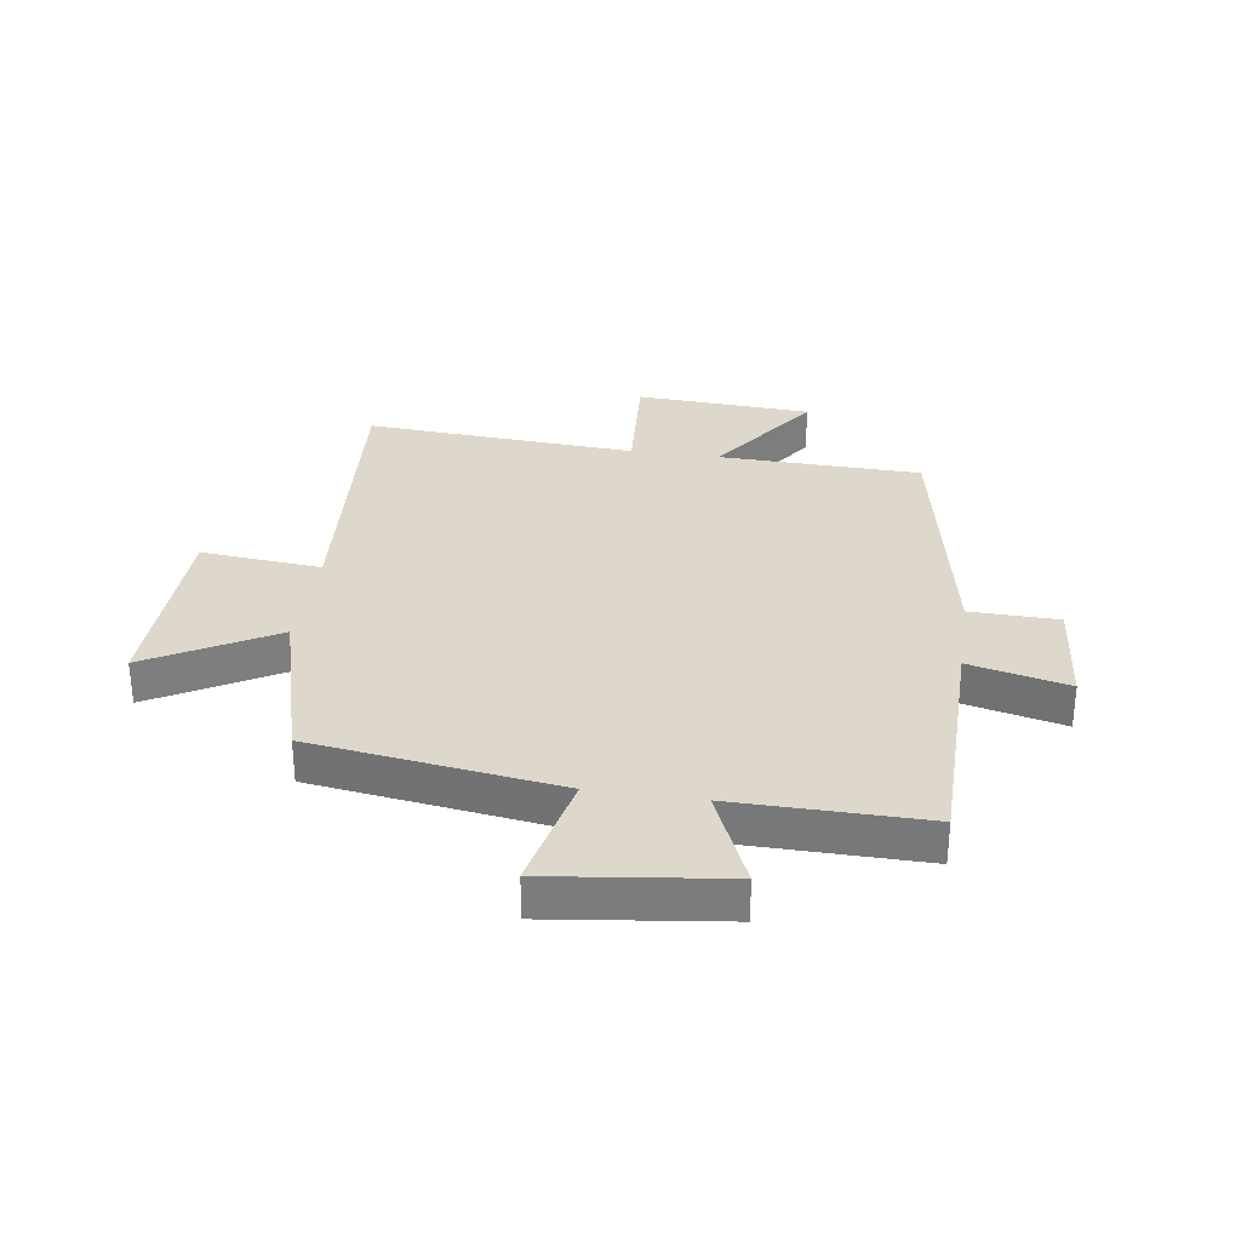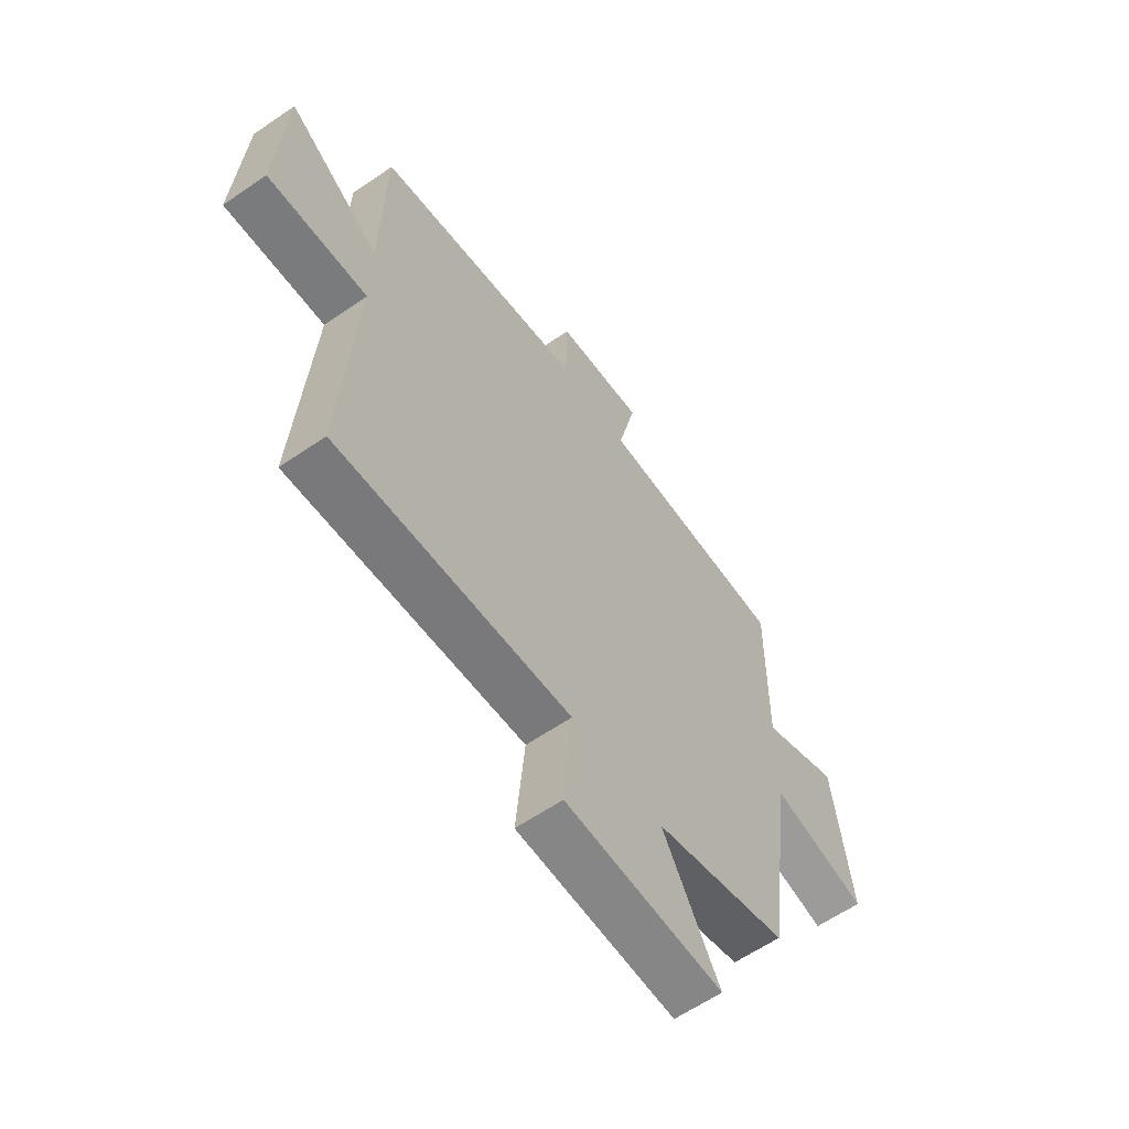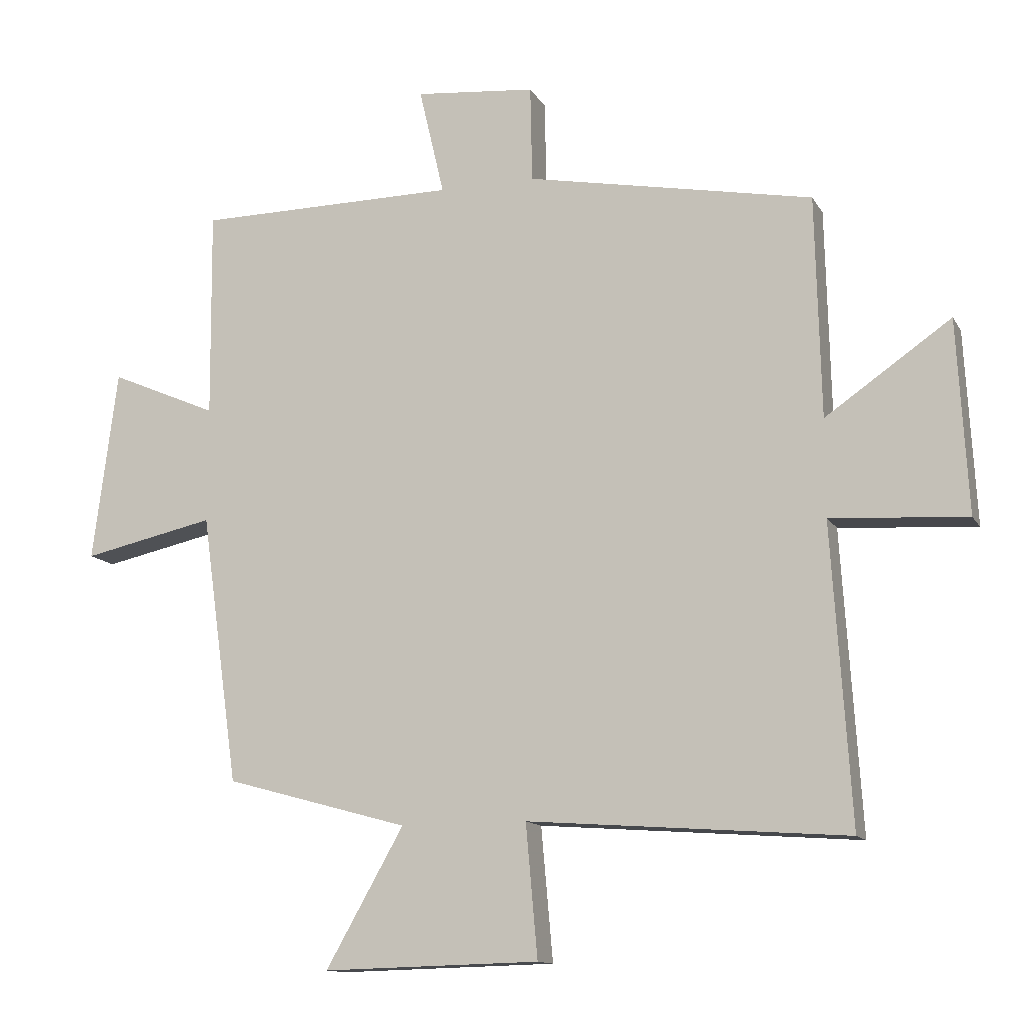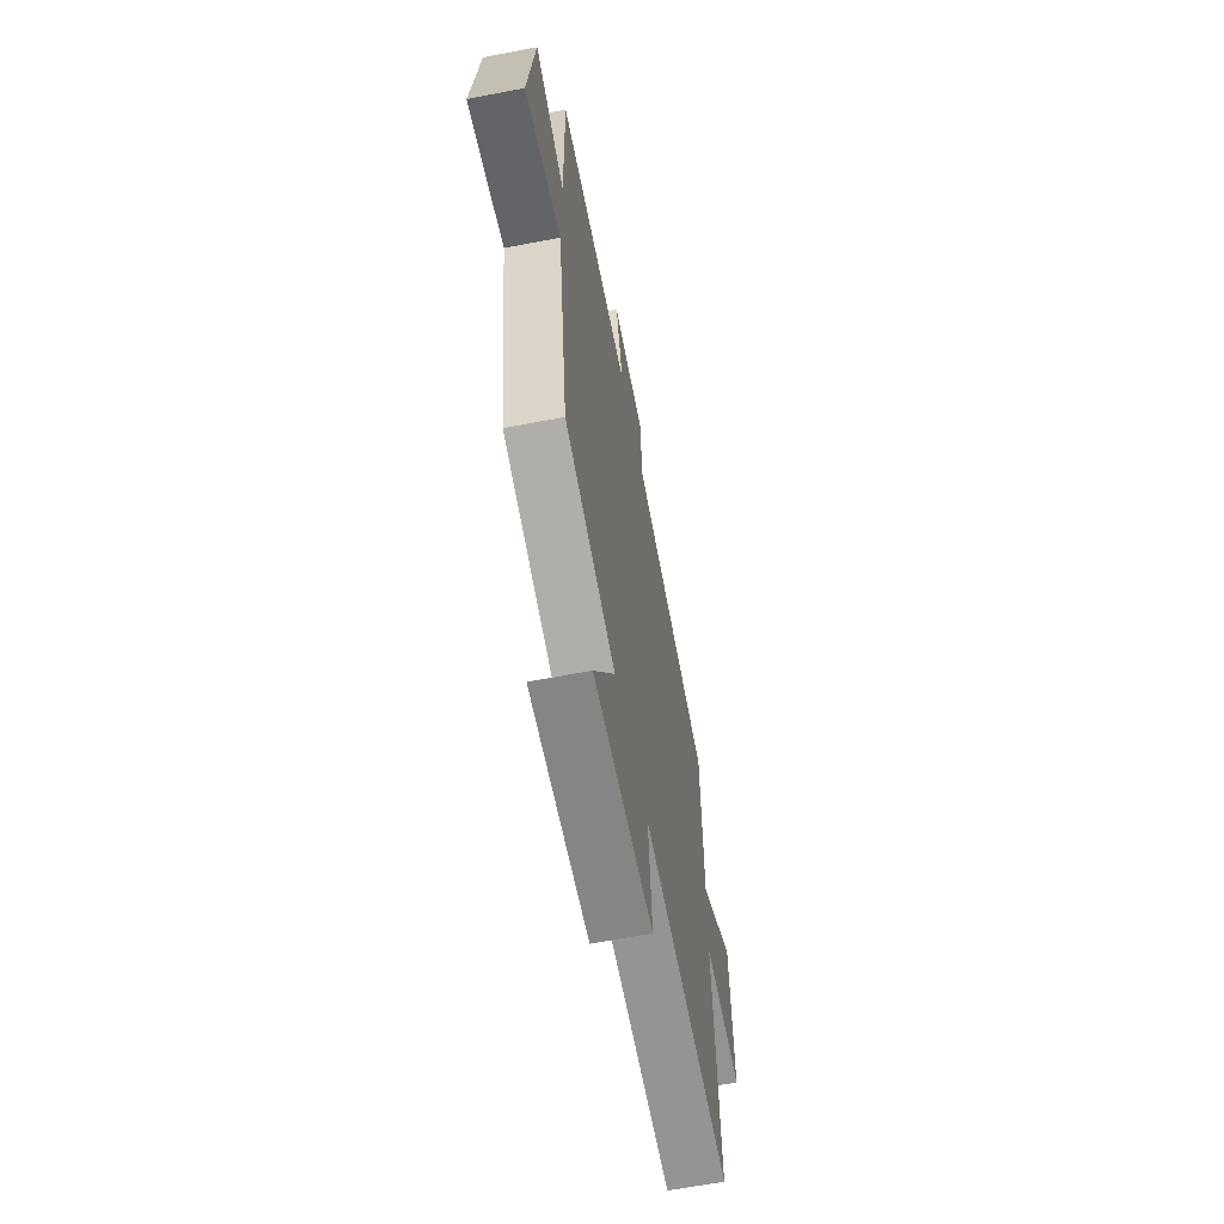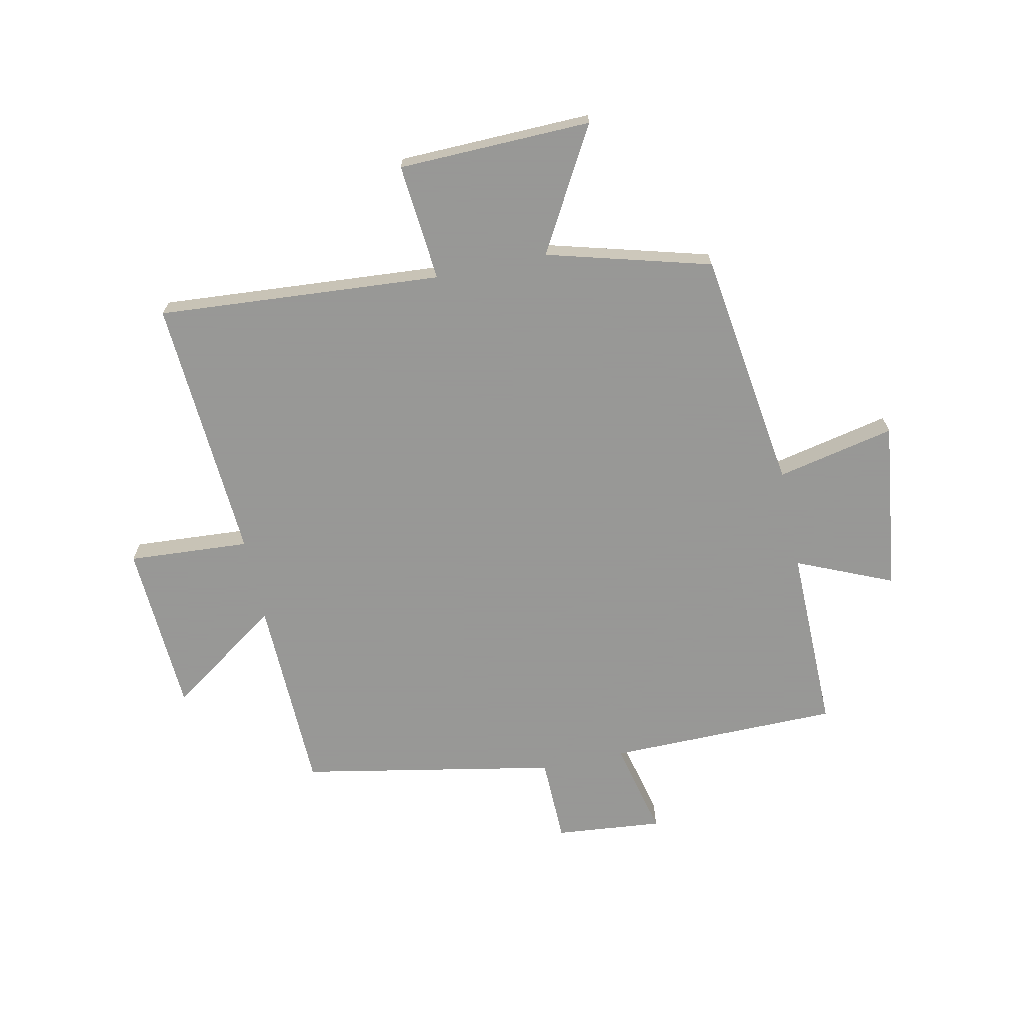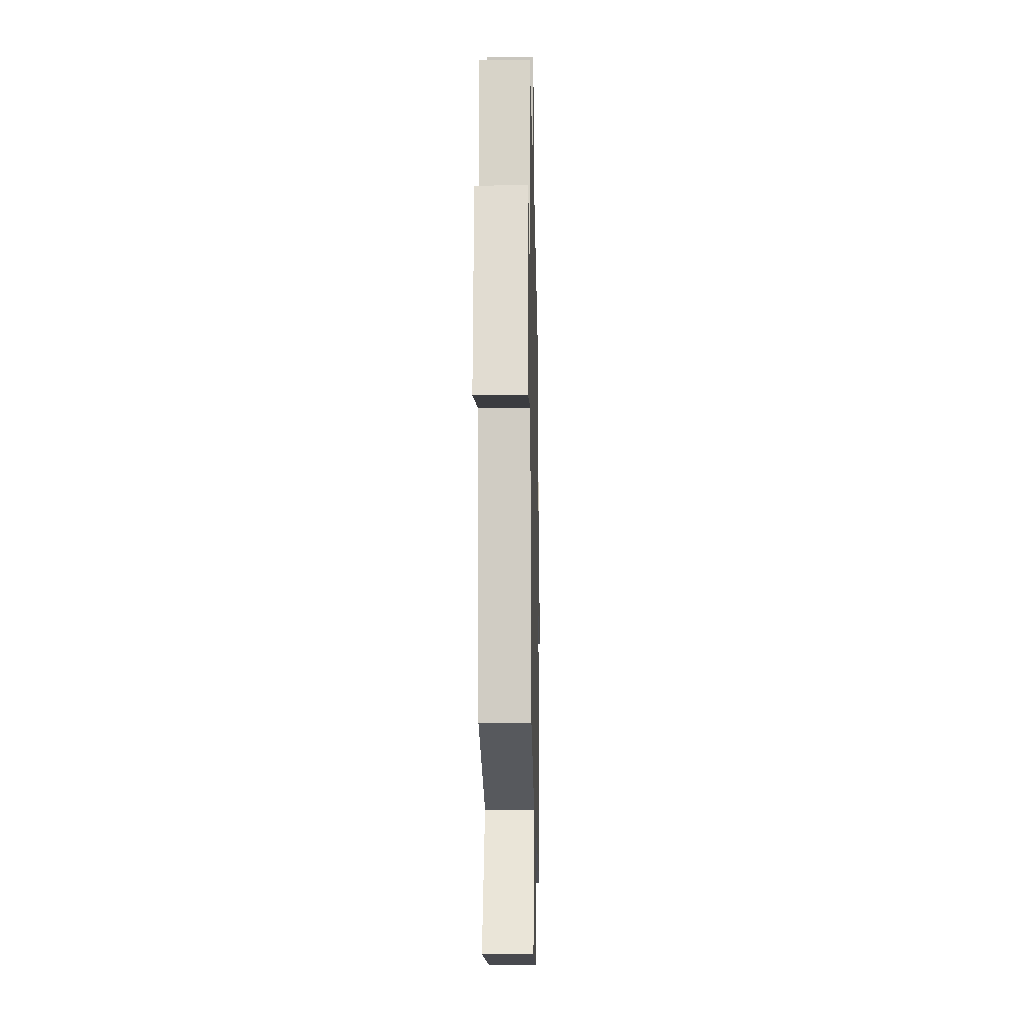
<metadata>
{"format":"obj","ext":"obj","renderer":"f3d","projection":"perspective","resolution":1024,"background":"white","views":[{"elev":31.2,"azim":-81.6,"up":"+Y"},{"elev":-61.2,"azim":125.0,"up":"+Z"},{"elev":-12.8,"azim":19.6,"up":"+Z"},{"elev":-63.0,"azim":-78.9,"up":"+Z"},{"elev":-68.4,"azim":-168.0,"up":"+Y"},{"elev":-14.1,"azim":-88.8,"up":"+Z"}]}
</metadata>
<code>
v -0.442 0.07 -0.422
v -0.5 0.07 -0.005
v -0.704 0.07 -0.049
v -0.666 0.07 0.247
v -0.5 0.07 0.175
v -0.503 0.07 0.497
v -0.101 0.07 0.5
v -0.14 0.07 0.667
v 0.046 0.07 0.649
v 0.049 0.07 0.5
v 0.492 0.07 0.415
v 0.5 0.07 0.073
v 0.694 0.07 0.207
v 0.71 0.07 -0.091
v 0.5 0.07 -0.077
v 0.529 0.07 -0.537
v 0.037 0.07 -0.5
v 0.055 0.07 -0.704
v -0.279 0.07 -0.712
v -0.159 0.07 -0.5
v -0.442 0 -0.422
v -0.5 0 -0.005
v -0.704 0 -0.049
v -0.666 0 0.247
v -0.5 0 0.175
v -0.503 0 0.497
v -0.101 0 0.5
v -0.14 0 0.667
v 0.046 0 0.649
v 0.049 0 0.5
v 0.492 0 0.415
v 0.5 0 0.073
v 0.694 0 0.207
v 0.71 0 -0.091
v 0.5 0 -0.077
v 0.529 0 -0.537
v 0.037 0 -0.5
v 0.055 0 -0.704
v -0.279 0 -0.712
v -0.159 0 -0.5
f 17 18 19 20
f 17 20 1 2
f 15 16 17 2
f 12 13 14 15
f 12 15 2
f 11 12 2
f 10 11 2
f 7 8 9 10
f 5 6 7 10
f 5 10 2 3
f 3 4 5
f 40 39 38 37
f 22 21 40 37
f 22 37 36 35
f 35 34 33 32
f 22 35 32
f 22 32 31
f 22 31 30
f 30 29 28 27
f 30 27 26 25
f 23 22 30 25
f 25 24 23
f 1 21 22 2
f 2 22 23 3
f 3 23 24 4
f 4 24 25 5
f 5 25 26 6
f 6 26 27 7
f 7 27 28 8
f 8 28 29 9
f 9 29 30 10
f 10 30 31 11
f 11 31 32 12
f 12 32 33 13
f 13 33 34 14
f 14 34 35 15
f 15 35 36 16
f 16 36 37 17
f 17 37 38 18
f 18 38 39 19
f 19 39 40 20
f 20 40 21 1

</code>
